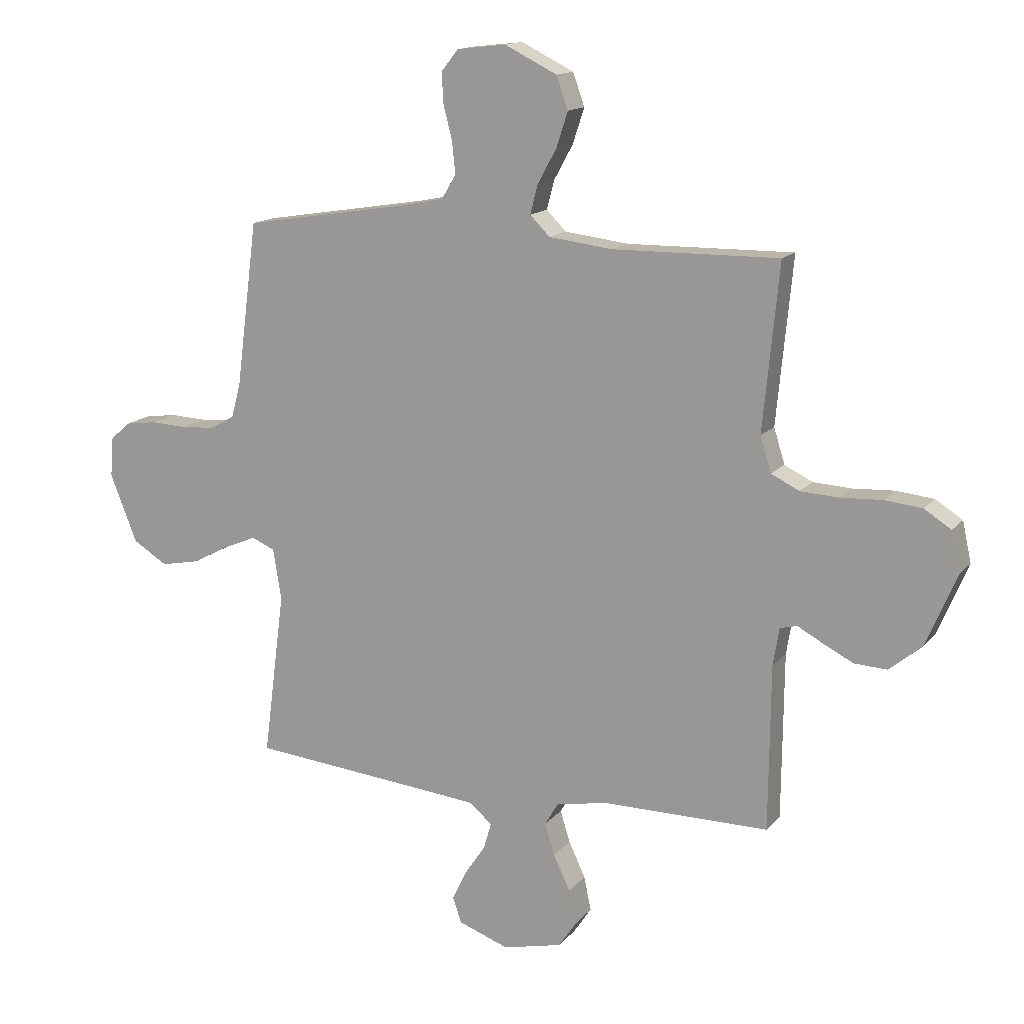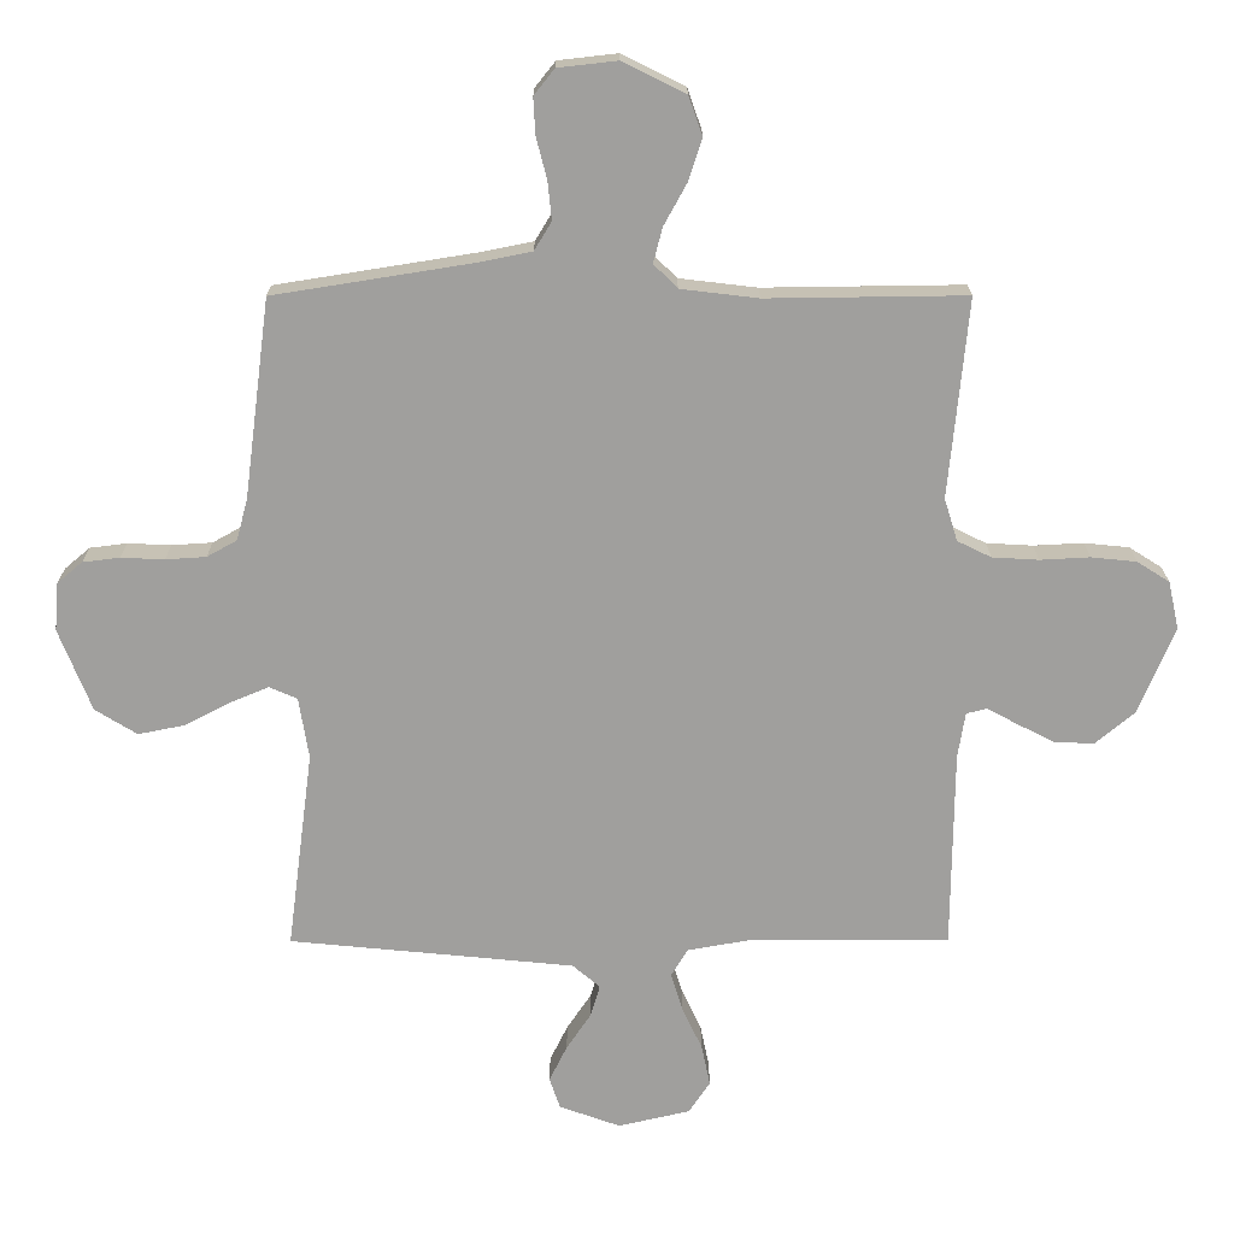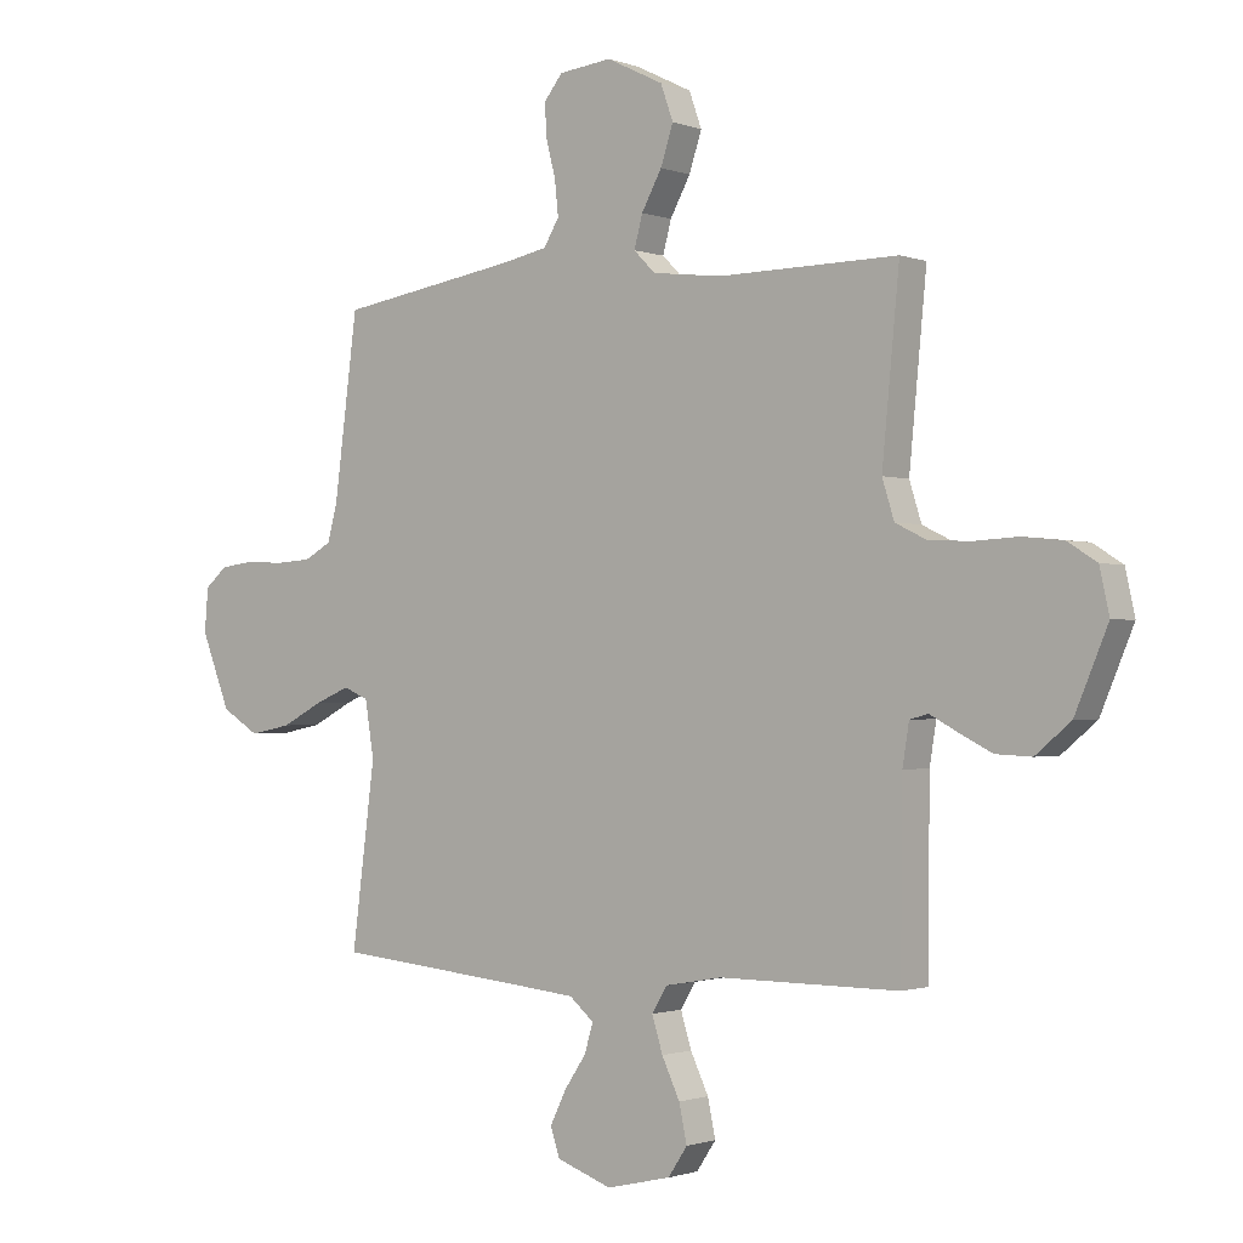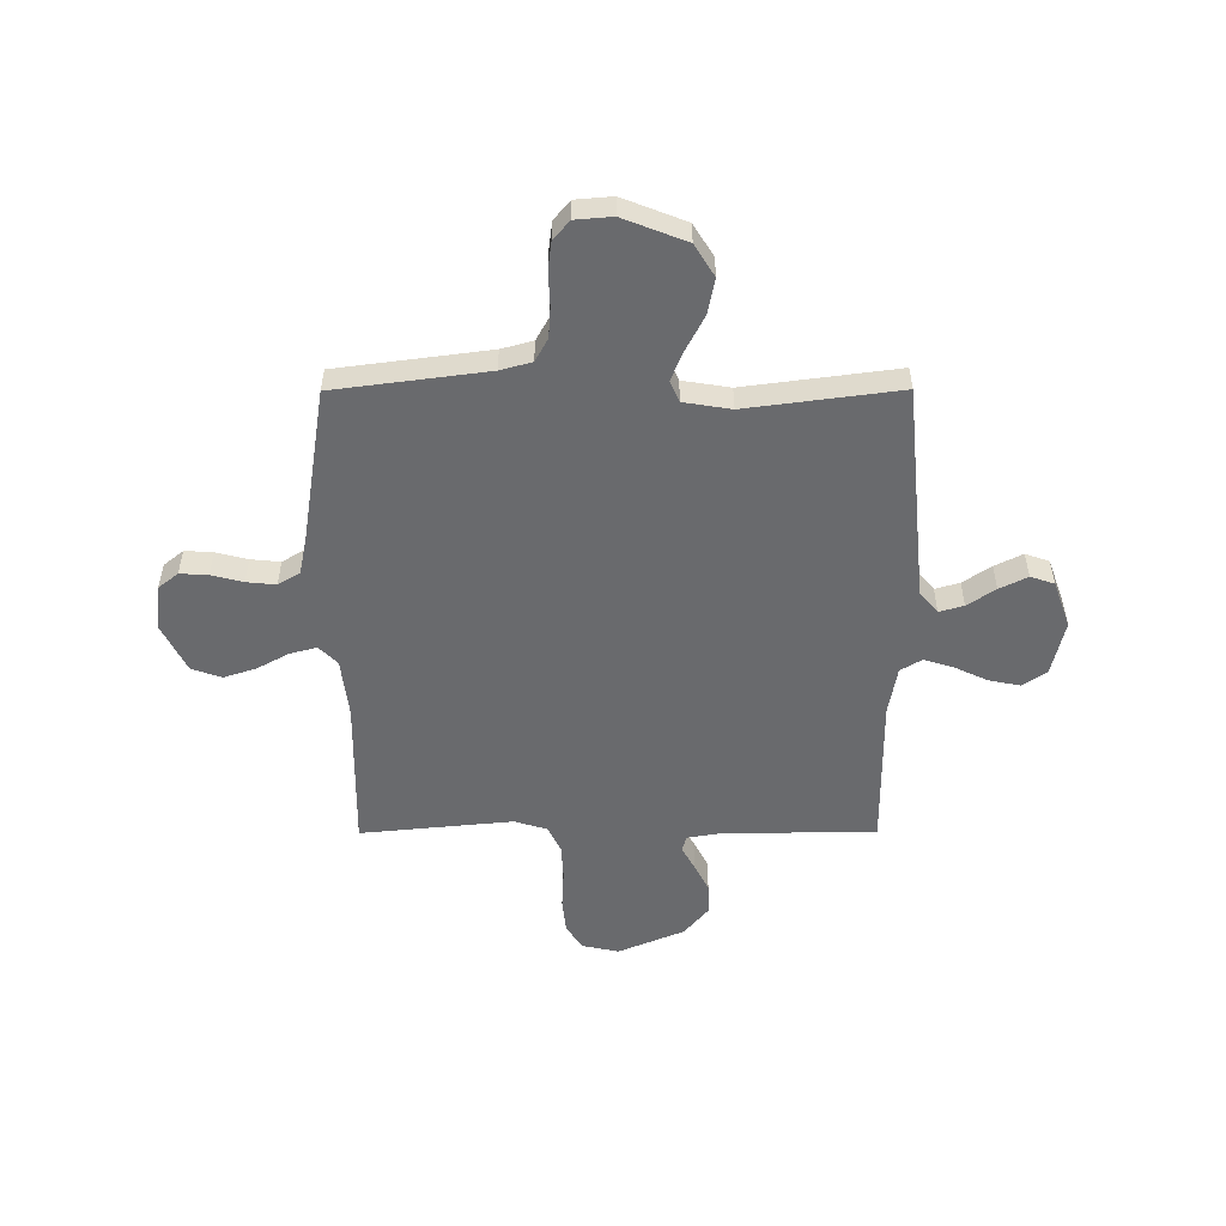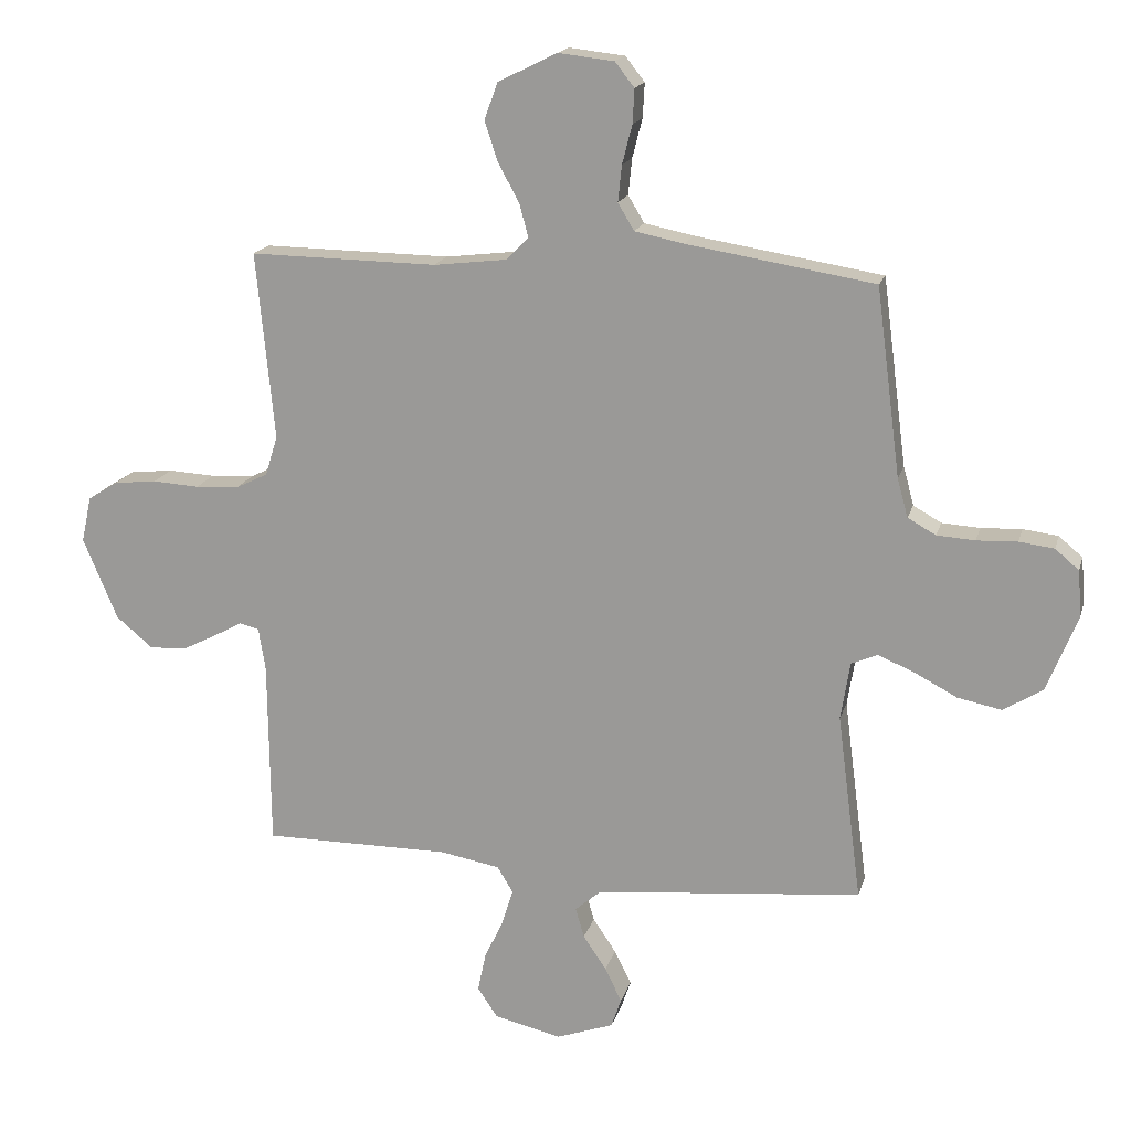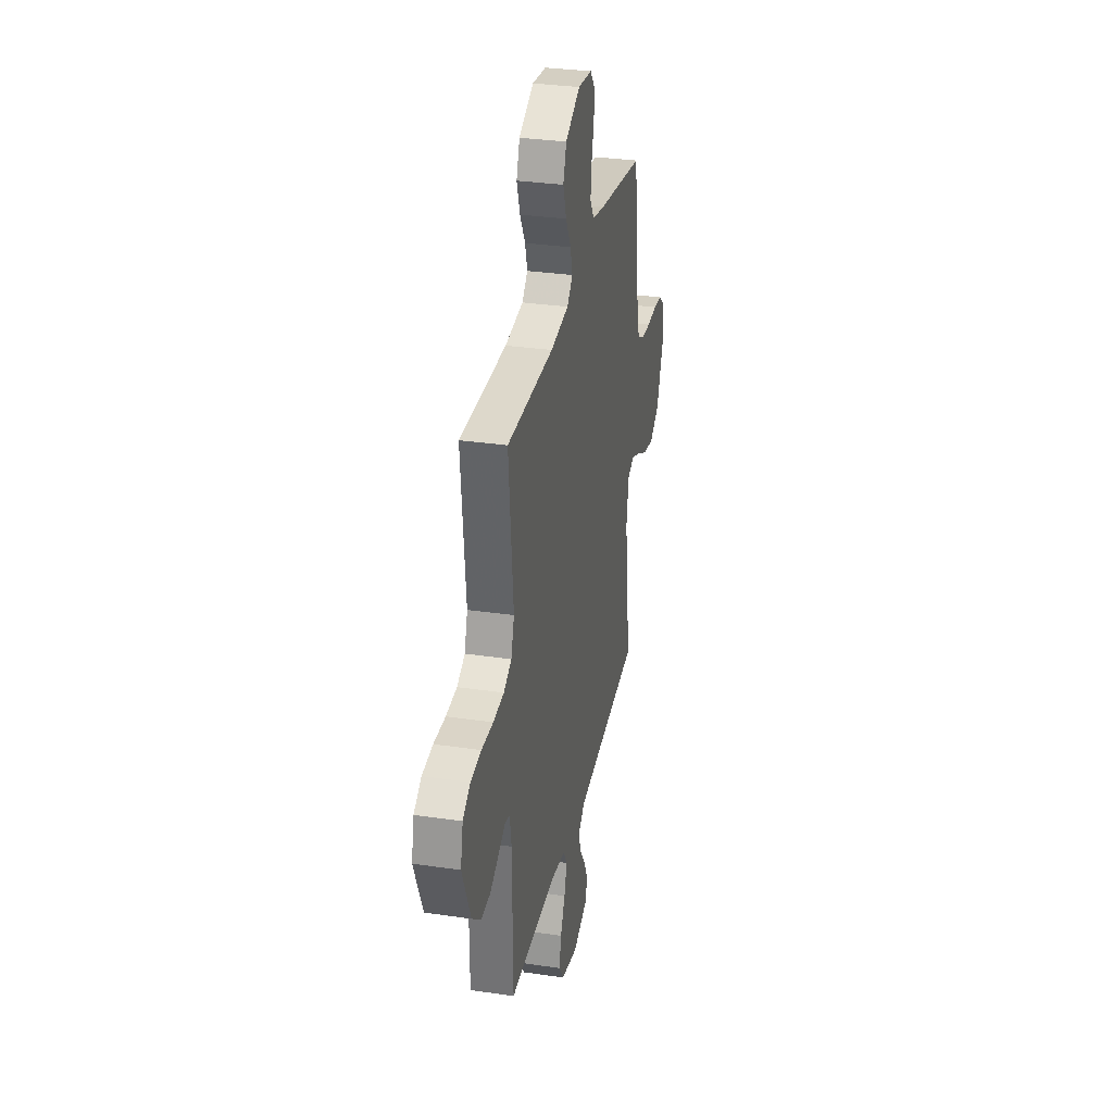
<metadata>
{"format":"obj","ext":"obj","renderer":"f3d","projection":"perspective","resolution":1024,"background":"white","views":[{"elev":14.4,"azim":-155.2,"up":"+Z"},{"elev":18.7,"azim":179.8,"up":"+Z"},{"elev":-1.2,"azim":-142.6,"up":"+Z"},{"elev":-53.1,"azim":90.2,"up":"+Y"},{"elev":17.2,"azim":14.3,"up":"+Z"},{"elev":31.8,"azim":-78.3,"up":"+Z"}]}
</metadata>
<code>
v 0.5 0.07 -0.5
v 0.2 0.07 -0.529
v 0.071 0.07 -0.542
v 0.03 0.07 -0.577
v 0.044 0.07 -0.625
v 0.081 0.07 -0.68
v 0.108 0.07 -0.735
v 0.092 0.07 -0.782
v 0 0.07 -0.815
v -0.108 0.07 -0.79
v -0.14 0.07 -0.742
v -0.127 0.07 -0.68
v -0.097 0.07 -0.616
v -0.079 0.07 -0.558
v -0.104 0.07 -0.516
v -0.2 0.07 -0.499
v -0.5 0.07 -0.5
v -0.503 0.07 -0.2
v -0.514 0.07 -0.132
v -0.545 0.07 -0.124
v -0.591 0.07 -0.149
v -0.646 0.07 -0.177
v -0.706 0.07 -0.18
v -0.765 0.07 -0.131
v -0.82 0.07 0
v -0.804 0.07 0.073
v -0.755 0.07 0.104
v -0.687 0.07 0.111
v -0.612 0.07 0.107
v -0.542 0.07 0.111
v -0.491 0.07 0.136
v -0.471 0.07 0.2
v -0.5 0.07 0.5
v -0.2 0.07 0.496
v -0.083 0.07 0.51
v -0.047 0.07 0.546
v -0.061 0.07 0.599
v -0.095 0.07 0.661
v -0.116 0.07 0.725
v -0.095 0.07 0.784
v 0 0.07 0.831
v 0.089 0.07 0.821
v 0.12 0.07 0.782
v 0.117 0.07 0.727
v 0.101 0.07 0.665
v 0.095 0.07 0.607
v 0.121 0.07 0.564
v 0.2 0.07 0.548
v 0.5 0.07 0.5
v 0.539 0.07 0.2
v 0.556 0.07 0.138
v 0.601 0.07 0.113
v 0.662 0.07 0.109
v 0.727 0.07 0.112
v 0.783 0.07 0.105
v 0.821 0.07 0.073
v 0.827 0.07 0
v 0.778 0.07 -0.124
v 0.715 0.07 -0.163
v 0.645 0.07 -0.149
v 0.576 0.07 -0.113
v 0.518 0.07 -0.089
v 0.476 0.07 -0.107
v 0.461 0.07 -0.2
v 0.5 0 -0.5
v 0.2 0 -0.529
v 0.071 0 -0.542
v 0.03 0 -0.577
v 0.044 0 -0.625
v 0.081 0 -0.68
v 0.108 0 -0.735
v 0.092 0 -0.782
v 0 0 -0.815
v -0.108 0 -0.79
v -0.14 0 -0.742
v -0.127 0 -0.68
v -0.097 0 -0.616
v -0.079 0 -0.558
v -0.104 0 -0.516
v -0.2 0 -0.499
v -0.5 0 -0.5
v -0.503 0 -0.2
v -0.514 0 -0.132
v -0.545 0 -0.124
v -0.591 0 -0.149
v -0.646 0 -0.177
v -0.706 0 -0.18
v -0.765 0 -0.131
v -0.82 0 0
v -0.804 0 0.073
v -0.755 0 0.104
v -0.687 0 0.111
v -0.612 0 0.107
v -0.542 0 0.111
v -0.491 0 0.136
v -0.471 0 0.2
v -0.5 0 0.5
v -0.2 0 0.496
v -0.083 0 0.51
v -0.047 0 0.546
v -0.061 0 0.599
v -0.095 0 0.661
v -0.116 0 0.725
v -0.095 0 0.784
v 0 0 0.831
v 0.089 0 0.821
v 0.12 0 0.782
v 0.117 0 0.727
v 0.101 0 0.665
v 0.095 0 0.607
v 0.121 0 0.564
v 0.2 0 0.548
v 0.5 0 0.5
v 0.539 0 0.2
v 0.556 0 0.138
v 0.601 0 0.113
v 0.662 0 0.109
v 0.727 0 0.112
v 0.783 0 0.105
v 0.821 0 0.073
v 0.827 0 0
v 0.778 0 -0.124
v 0.715 0 -0.163
v 0.645 0 -0.149
v 0.576 0 -0.113
v 0.518 0 -0.089
v 0.476 0 -0.107
v 0.461 0 -0.2
f 59 60 61
f 58 59 61
f 57 58 61
f 56 57 61
f 55 56 61
f 54 55 61
f 53 54 61
f 52 53 61 62
f 51 52 62 63
f 48 49 50
f 50 51 63
f 48 50 63
f 47 48 63
f 43 44 45
f 42 43 45
f 41 42 45
f 40 41 45
f 39 40 45
f 38 39 45
f 37 38 45
f 36 37 45 46
f 47 63 64
f 46 47 64
f 36 46 64
f 35 36 64
f 27 28 29
f 26 27 29
f 25 26 29
f 24 25 29
f 23 24 29
f 22 23 29
f 21 22 29
f 20 21 29
f 19 20 29 30
f 18 19 30 31
f 18 31 32
f 17 18 32
f 16 17 32
f 11 12 13
f 10 11 13
f 9 10 13
f 8 9 13
f 7 8 13
f 6 7 13
f 5 6 13
f 4 5 13 14
f 3 4 14 15
f 64 1 2
f 35 64 2
f 34 35 2
f 32 33 34
f 16 32 34
f 15 16 34
f 3 15 34
f 2 3 34
f 125 124 123
f 125 123 122
f 125 122 121
f 125 121 120
f 125 120 119
f 125 119 118
f 125 118 117
f 126 125 117 116
f 127 126 116 115
f 114 113 112
f 127 115 114
f 127 114 112
f 127 112 111
f 109 108 107
f 109 107 106
f 109 106 105
f 109 105 104
f 109 104 103
f 109 103 102
f 109 102 101
f 110 109 101 100
f 128 127 111
f 128 111 110
f 128 110 100
f 128 100 99
f 93 92 91
f 93 91 90
f 93 90 89
f 93 89 88
f 93 88 87
f 93 87 86
f 93 86 85
f 93 85 84
f 94 93 84 83
f 95 94 83 82
f 96 95 82
f 96 82 81
f 96 81 80
f 77 76 75
f 77 75 74
f 77 74 73
f 77 73 72
f 77 72 71
f 77 71 70
f 77 70 69
f 78 77 69 68
f 79 78 68 67
f 66 65 128
f 66 128 99
f 66 99 98
f 98 97 96
f 98 96 80
f 98 80 79
f 98 79 67
f 98 67 66
f 1 65 66 2
f 2 66 67 3
f 3 67 68 4
f 4 68 69 5
f 5 69 70 6
f 6 70 71 7
f 7 71 72 8
f 8 72 73 9
f 9 73 74 10
f 10 74 75 11
f 11 75 76 12
f 12 76 77 13
f 13 77 78 14
f 14 78 79 15
f 15 79 80 16
f 16 80 81 17
f 17 81 82 18
f 18 82 83 19
f 19 83 84 20
f 20 84 85 21
f 21 85 86 22
f 22 86 87 23
f 23 87 88 24
f 24 88 89 25
f 25 89 90 26
f 26 90 91 27
f 27 91 92 28
f 28 92 93 29
f 29 93 94 30
f 30 94 95 31
f 31 95 96 32
f 32 96 97 33
f 33 97 98 34
f 34 98 99 35
f 35 99 100 36
f 36 100 101 37
f 37 101 102 38
f 38 102 103 39
f 39 103 104 40
f 40 104 105 41
f 41 105 106 42
f 42 106 107 43
f 43 107 108 44
f 44 108 109 45
f 45 109 110 46
f 46 110 111 47
f 47 111 112 48
f 48 112 113 49
f 49 113 114 50
f 50 114 115 51
f 51 115 116 52
f 52 116 117 53
f 53 117 118 54
f 54 118 119 55
f 55 119 120 56
f 56 120 121 57
f 57 121 122 58
f 58 122 123 59
f 59 123 124 60
f 60 124 125 61
f 61 125 126 62
f 62 126 127 63
f 63 127 128 64
f 64 128 65 1

</code>
